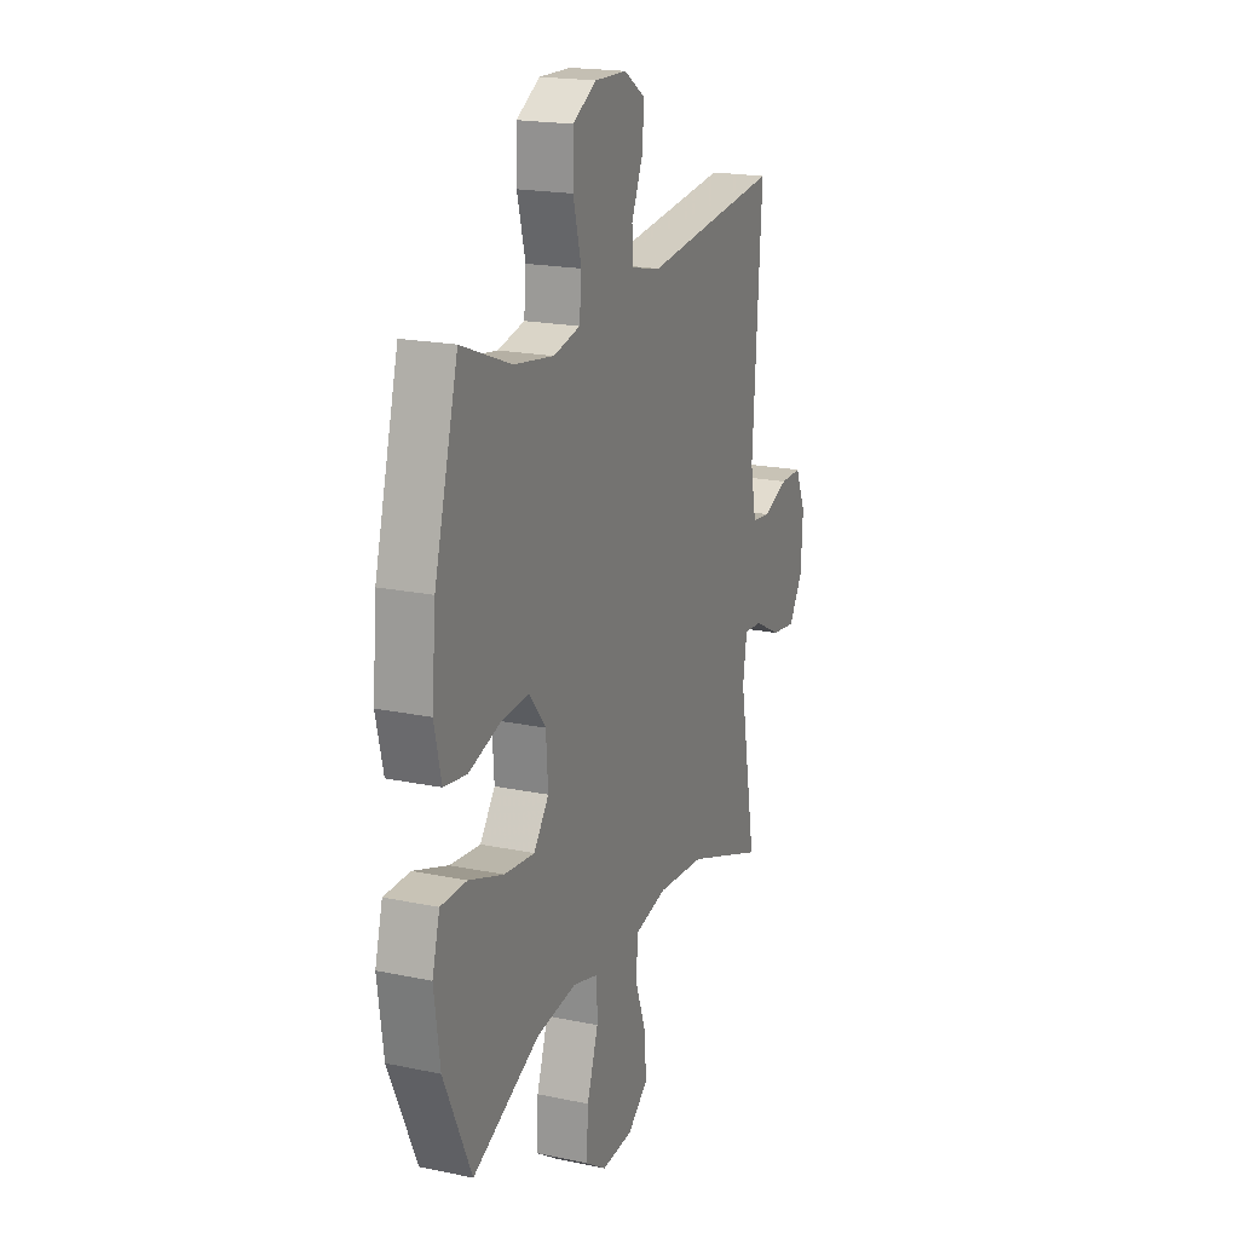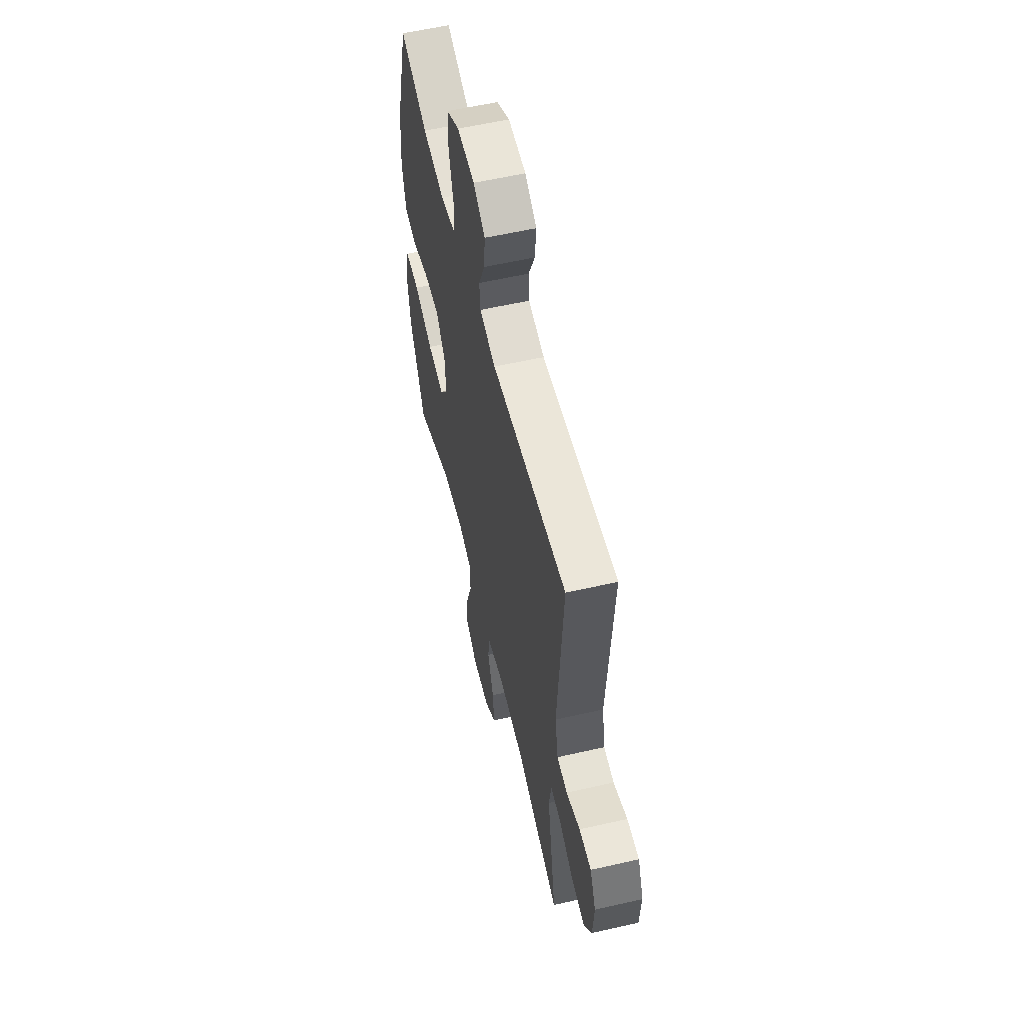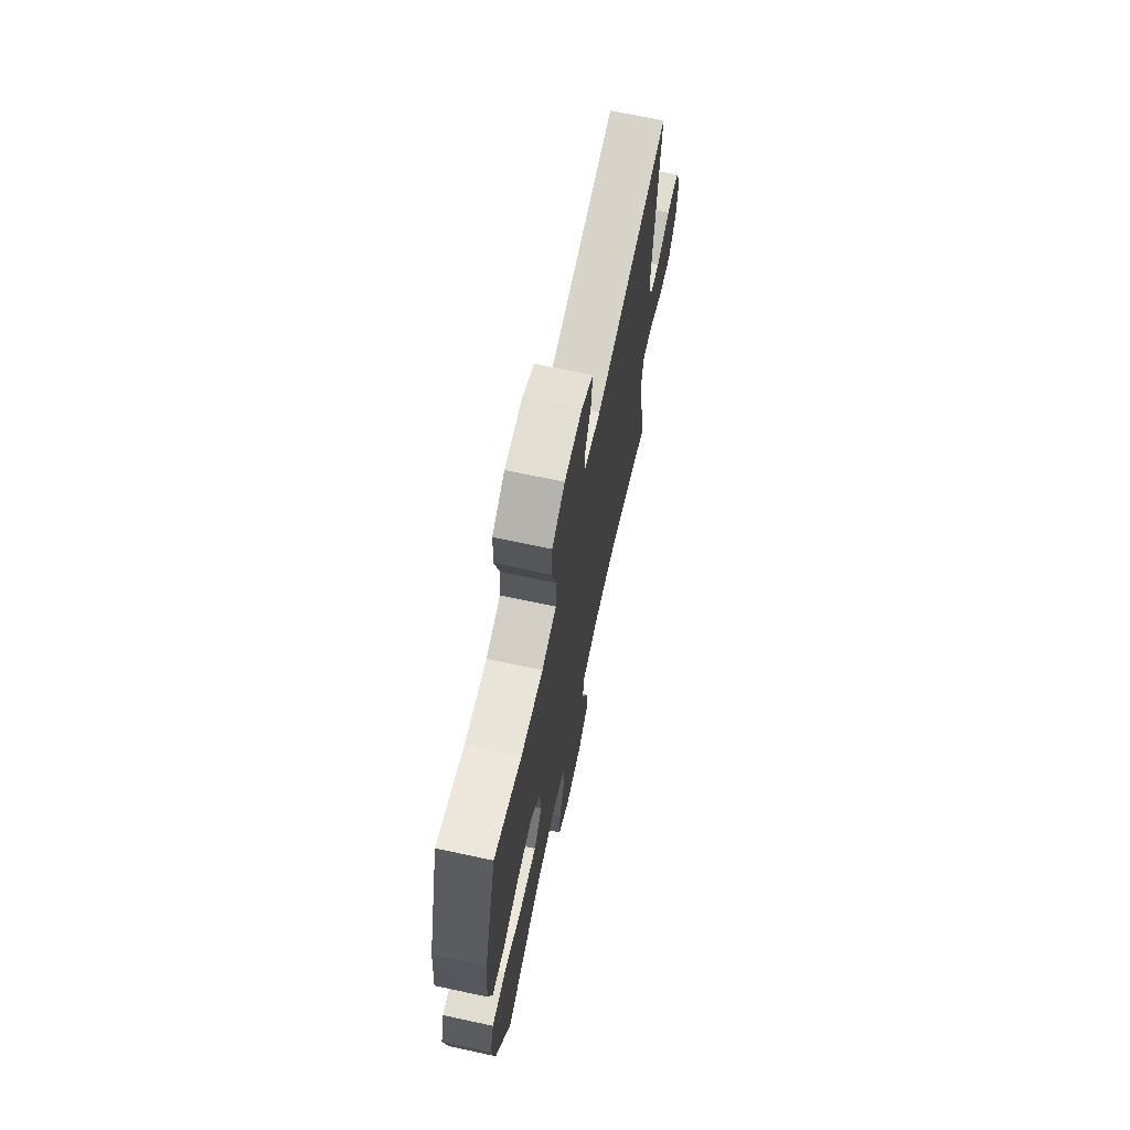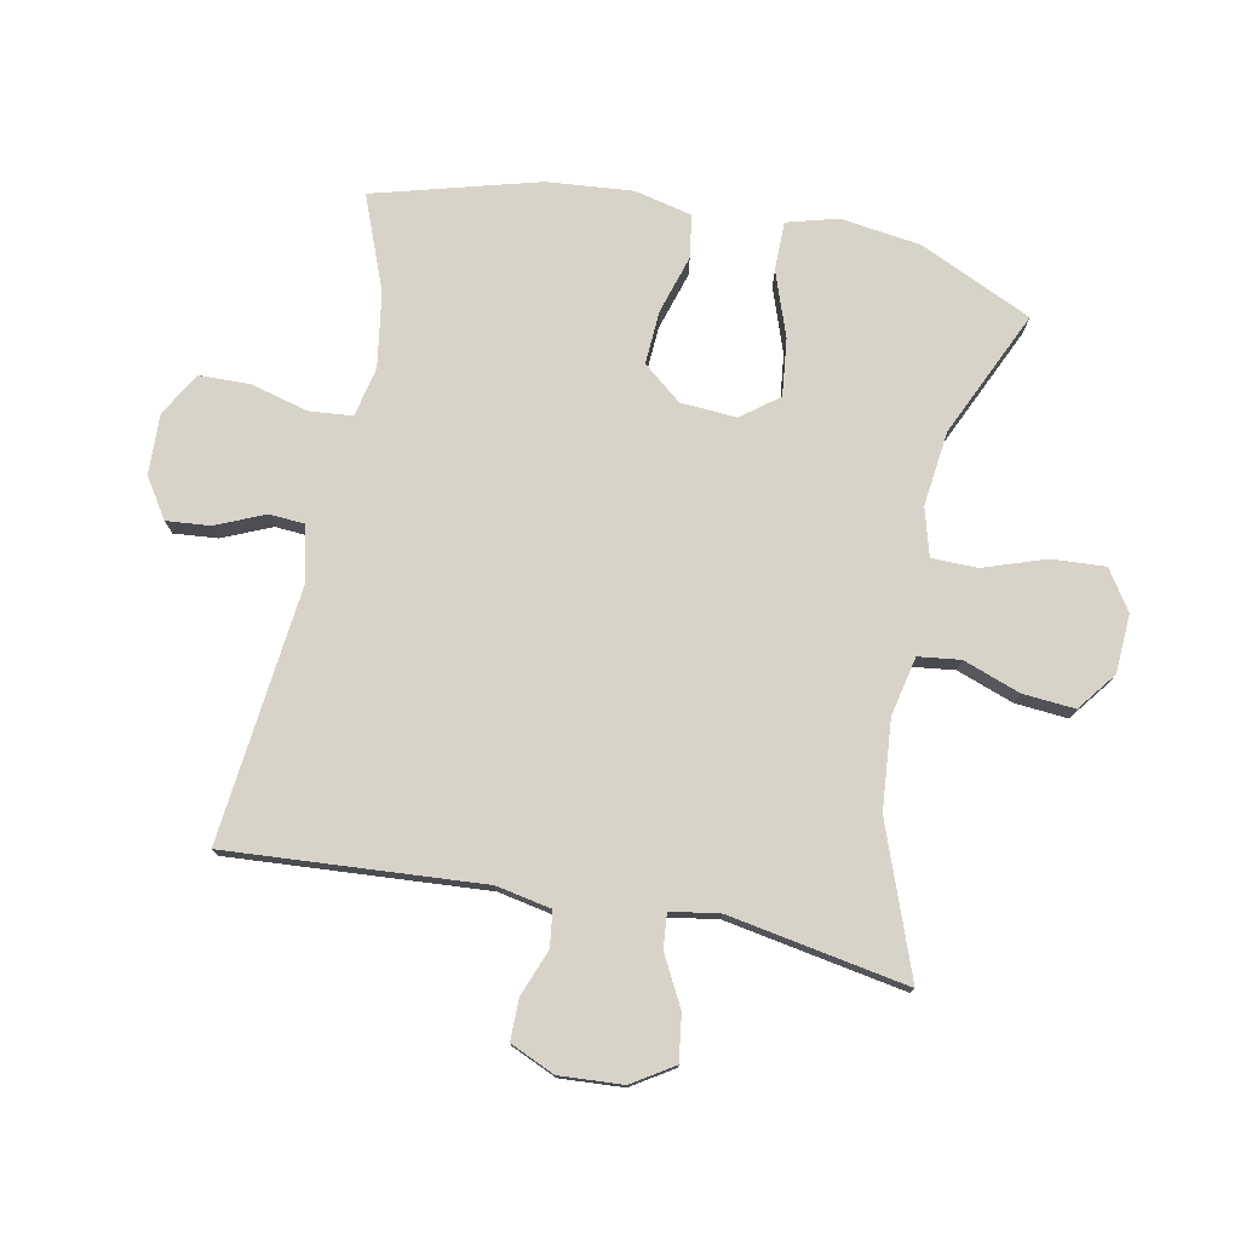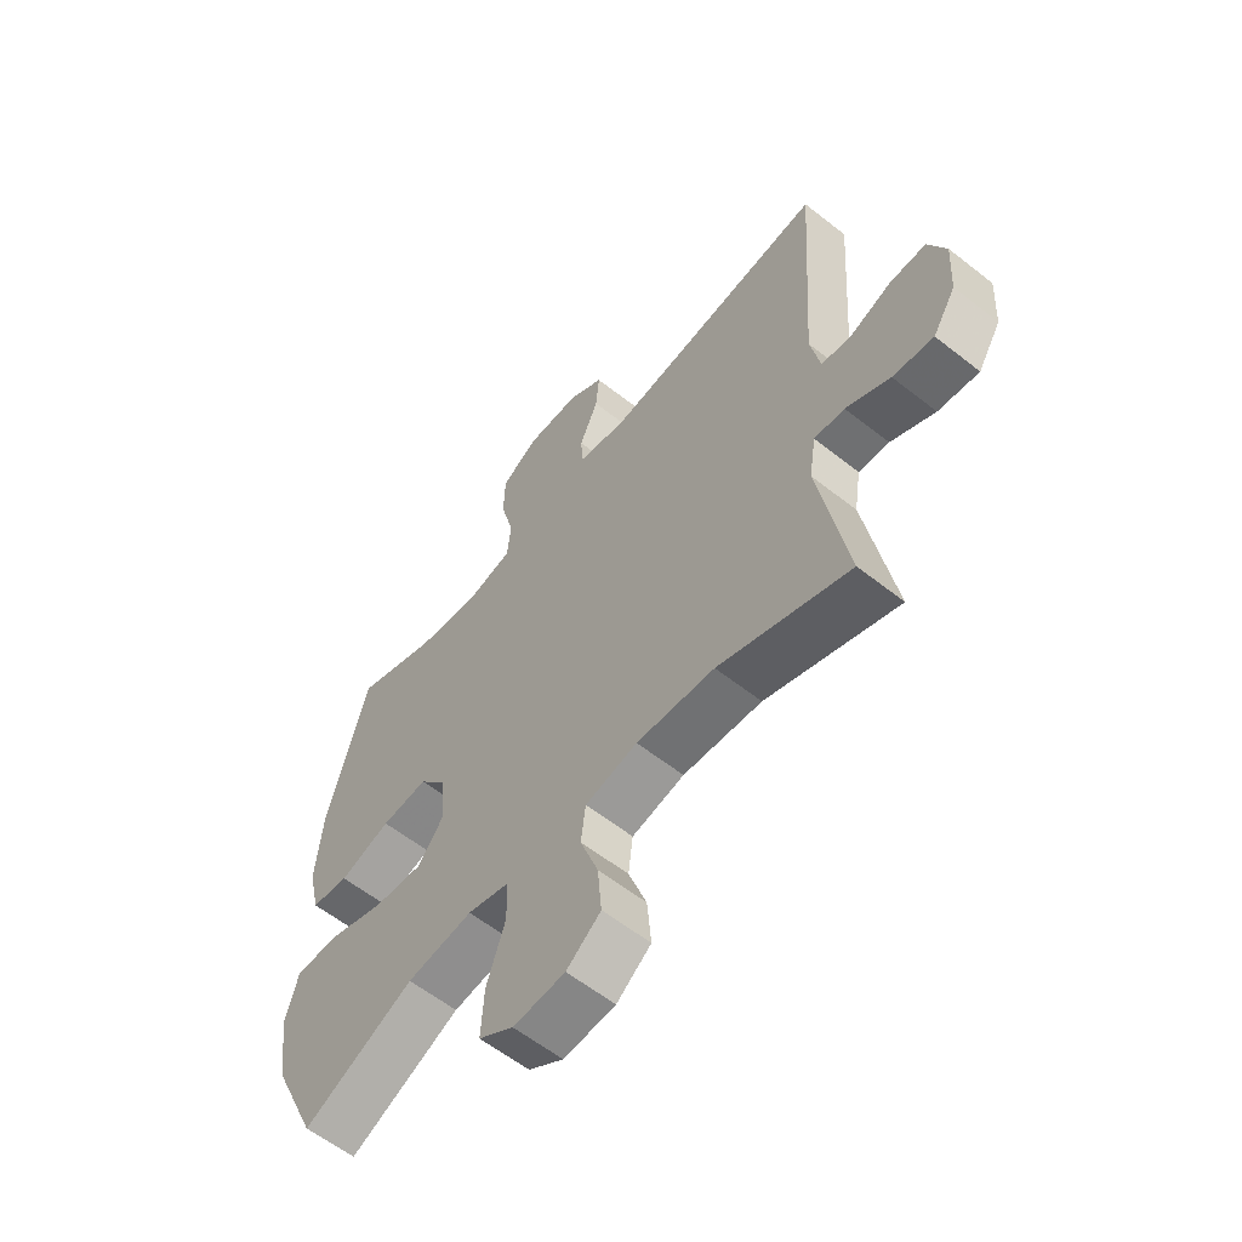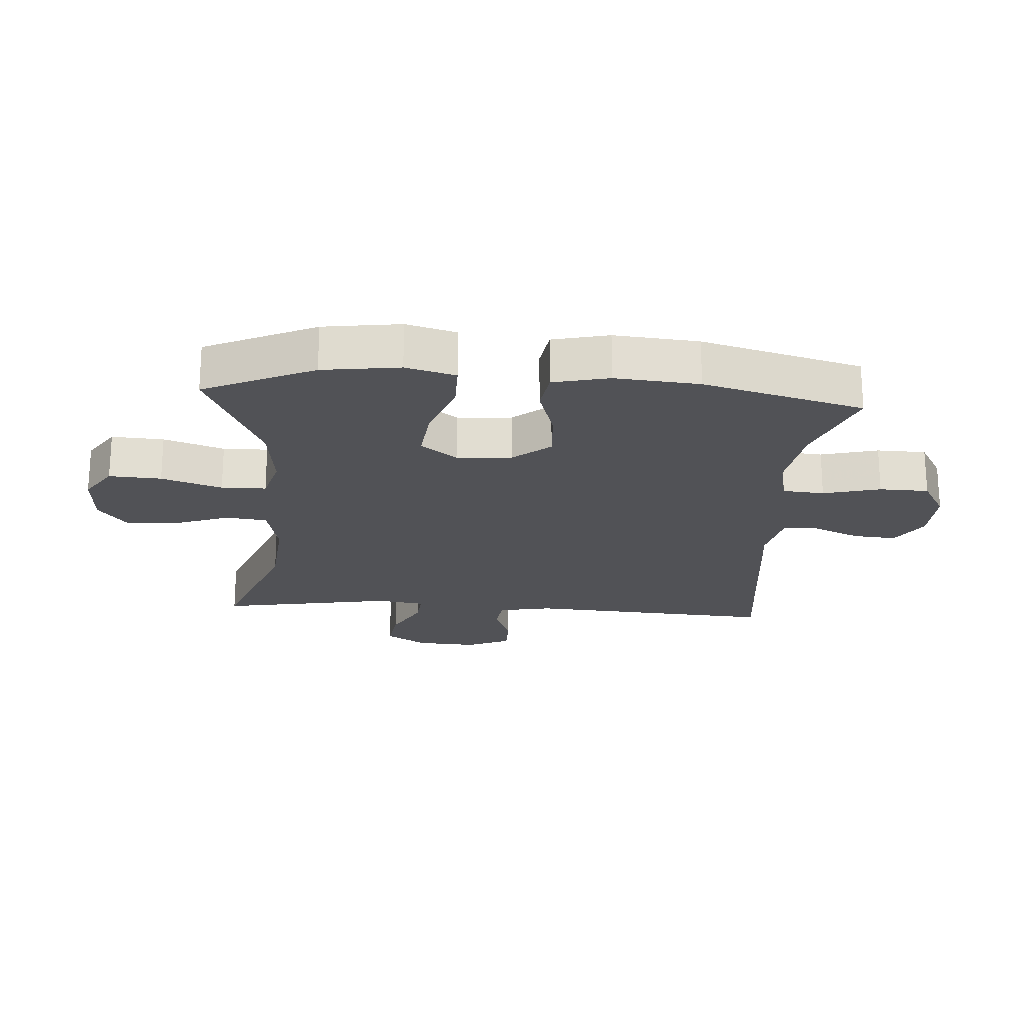
<metadata>
{"format":"obj","ext":"obj","renderer":"f3d","projection":"perspective","resolution":1024,"background":"white","views":[{"elev":19.5,"azim":-68.6,"up":"+Z"},{"elev":57.5,"azim":76.6,"up":"+Z"},{"elev":69.4,"azim":-77.9,"up":"+Z"},{"elev":76.8,"azim":101.2,"up":"+Y"},{"elev":-59.4,"azim":51.0,"up":"+Z"},{"elev":-21.3,"azim":-93.9,"up":"+Y"}]}
</metadata>
<code>
v -0.5 0.07 -0.5
v -0.581 0.07 -0.323
v -0.598 0.07 -0.199
v -0.576 0.07 -0.119
v -0.5 0.07 -0.119
v -0.398 0.07 -0.155
v -0.309 0.07 -0.165
v -0.265 0.07 -0.107
v -0.271 0.07 -0.019
v -0.32 0.07 0.041
v -0.403 0.07 0.036
v -0.494 0.07 0.008
v -0.561 0.07 0.018
v -0.582 0.07 0.108
v -0.57 0.07 0.243
v -0.5 0.07 0.5
v -0.354 0.07 0.443
v -0.237 0.07 0.425
v -0.159 0.07 0.442
v -0.153 0.07 0.509
v -0.177 0.07 0.601
v -0.175 0.07 0.68
v -0.107 0.07 0.719
v -0.013 0.07 0.716
v 0.049 0.07 0.676
v 0.043 0.07 0.607
v 0.01 0.07 0.531
v 0.014 0.07 0.475
v 0.1 0.07 0.456
v 0.5 0.07 0.5
v 0.473 0.07 0.1
v 0.49 0.07 0.014
v 0.545 0.07 0.007
v 0.618 0.07 0.035
v 0.682 0.07 0.035
v 0.713 0.07 -0.035
v 0.707 0.07 -0.134
v 0.666 0.07 -0.199
v 0.594 0.07 -0.189
v 0.516 0.07 -0.148
v 0.462 0.07 -0.143
v 0.45 0.07 -0.22
v 0.5 0.07 -0.5
v 0.268 0.07 -0.414
v 0.129 0.07 -0.402
v 0.036 0.07 -0.422
v 0.028 0.07 -0.488
v 0.06 0.07 -0.577
v 0.067 0.07 -0.659
v 0.006 0.07 -0.706
v -0.086 0.07 -0.711
v -0.148 0.07 -0.67
v -0.143 0.07 -0.586
v -0.11 0.07 -0.489
v -0.111 0.07 -0.417
v -0.186 0.07 -0.396
v -0.303 0.07 -0.41
v -0.5 0 -0.5
v -0.581 0 -0.323
v -0.598 0 -0.199
v -0.576 0 -0.119
v -0.5 0 -0.119
v -0.398 0 -0.155
v -0.309 0 -0.165
v -0.265 0 -0.107
v -0.271 0 -0.019
v -0.32 0 0.041
v -0.403 0 0.036
v -0.494 0 0.008
v -0.561 0 0.018
v -0.582 0 0.108
v -0.57 0 0.243
v -0.5 0 0.5
v -0.354 0 0.443
v -0.237 0 0.425
v -0.159 0 0.442
v -0.153 0 0.509
v -0.177 0 0.601
v -0.175 0 0.68
v -0.107 0 0.719
v -0.013 0 0.716
v 0.049 0 0.676
v 0.043 0 0.607
v 0.01 0 0.531
v 0.014 0 0.475
v 0.1 0 0.456
v 0.5 0 0.5
v 0.473 0 0.1
v 0.49 0 0.014
v 0.545 0 0.007
v 0.618 0 0.035
v 0.682 0 0.035
v 0.713 0 -0.035
v 0.707 0 -0.134
v 0.666 0 -0.199
v 0.594 0 -0.189
v 0.516 0 -0.148
v 0.462 0 -0.143
v 0.45 0 -0.22
v 0.5 0 -0.5
v 0.268 0 -0.414
v 0.129 0 -0.402
v 0.036 0 -0.422
v 0.028 0 -0.488
v 0.06 0 -0.577
v 0.067 0 -0.659
v 0.006 0 -0.706
v -0.086 0 -0.711
v -0.148 0 -0.67
v -0.143 0 -0.586
v -0.11 0 -0.489
v -0.111 0 -0.417
v -0.186 0 -0.396
v -0.303 0 -0.41
f 51 52 53 54
f 51 54 55
f 50 51 55
f 47 48 49 50
f 47 50 55
f 46 47 55
f 45 46 55 56
f 42 43 44
f 41 42 44 45
f 37 38 39 40
f 37 40 41
f 36 37 41
f 33 34 35 36
f 32 33 36 41
f 31 32 41 45
f 29 30 31 45
f 24 25 26 27
f 24 27 28
f 23 24 28
f 20 21 22 23
f 19 20 23 28
f 18 19 28 29
f 14 15 16 17
f 14 17 18
f 11 12 13 14
f 10 11 14 18
f 9 10 18 29
f 3 4 5 6
f 3 6 7
f 57 1 2 3
f 56 57 3 7
f 8 9 29 45
f 7 8 45 56
f 111 110 109 108
f 112 111 108
f 112 108 107
f 107 106 105 104
f 112 107 104
f 112 104 103
f 113 112 103 102
f 101 100 99
f 102 101 99 98
f 97 96 95 94
f 98 97 94
f 98 94 93
f 93 92 91 90
f 98 93 90 89
f 102 98 89 88
f 102 88 87 86
f 84 83 82 81
f 85 84 81
f 85 81 80
f 80 79 78 77
f 85 80 77 76
f 86 85 76 75
f 74 73 72 71
f 75 74 71
f 71 70 69 68
f 75 71 68 67
f 86 75 67 66
f 63 62 61 60
f 64 63 60
f 60 59 58 114
f 64 60 114 113
f 102 86 66 65
f 113 102 65 64
f 1 58 59 2
f 2 59 60 3
f 3 60 61 4
f 4 61 62 5
f 5 62 63 6
f 6 63 64 7
f 7 64 65 8
f 8 65 66 9
f 9 66 67 10
f 10 67 68 11
f 11 68 69 12
f 12 69 70 13
f 13 70 71 14
f 14 71 72 15
f 15 72 73 16
f 16 73 74 17
f 17 74 75 18
f 18 75 76 19
f 19 76 77 20
f 20 77 78 21
f 21 78 79 22
f 22 79 80 23
f 23 80 81 24
f 24 81 82 25
f 25 82 83 26
f 26 83 84 27
f 27 84 85 28
f 28 85 86 29
f 29 86 87 30
f 30 87 88 31
f 31 88 89 32
f 32 89 90 33
f 33 90 91 34
f 34 91 92 35
f 35 92 93 36
f 36 93 94 37
f 37 94 95 38
f 38 95 96 39
f 39 96 97 40
f 40 97 98 41
f 41 98 99 42
f 42 99 100 43
f 43 100 101 44
f 44 101 102 45
f 45 102 103 46
f 46 103 104 47
f 47 104 105 48
f 48 105 106 49
f 49 106 107 50
f 50 107 108 51
f 51 108 109 52
f 52 109 110 53
f 53 110 111 54
f 54 111 112 55
f 55 112 113 56
f 56 113 114 57
f 57 114 58 1

</code>
